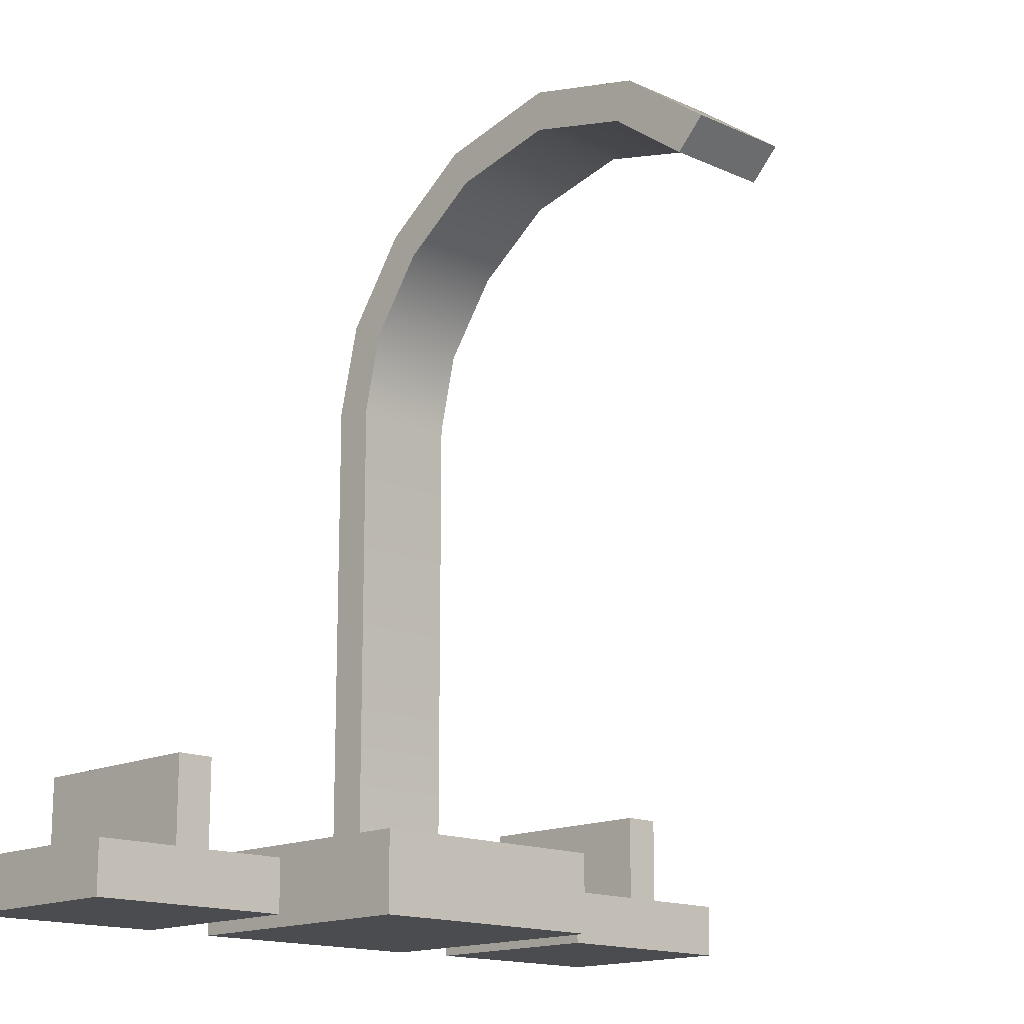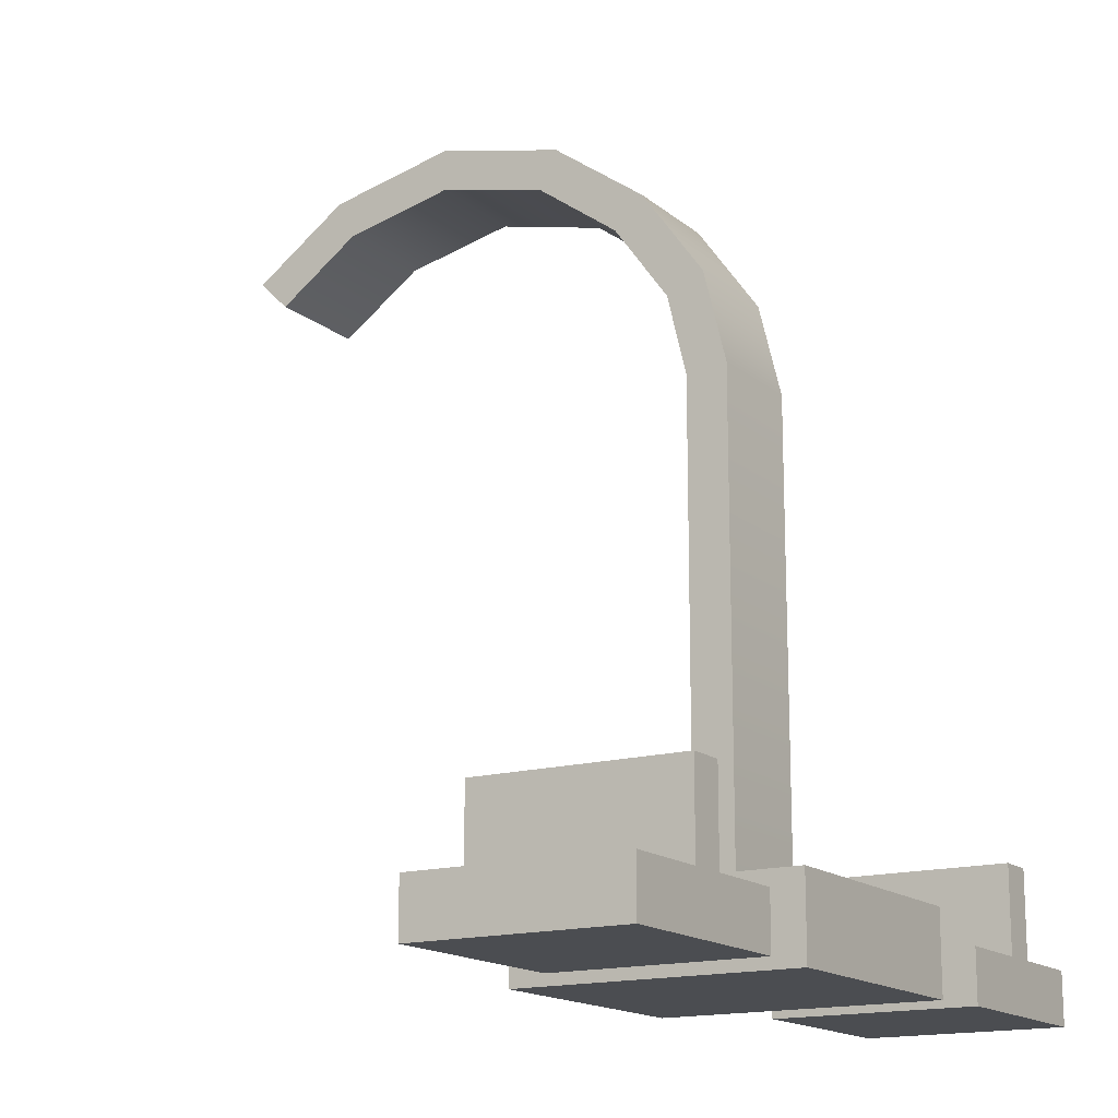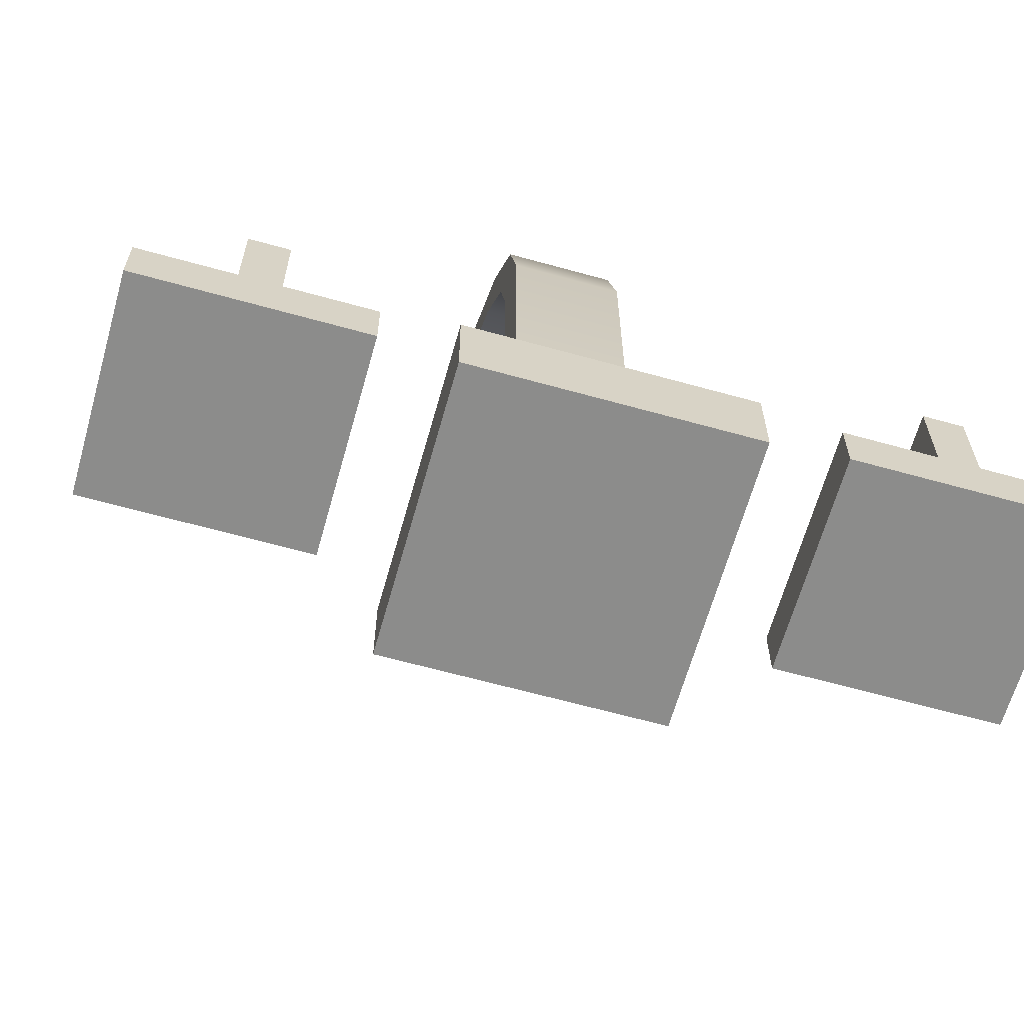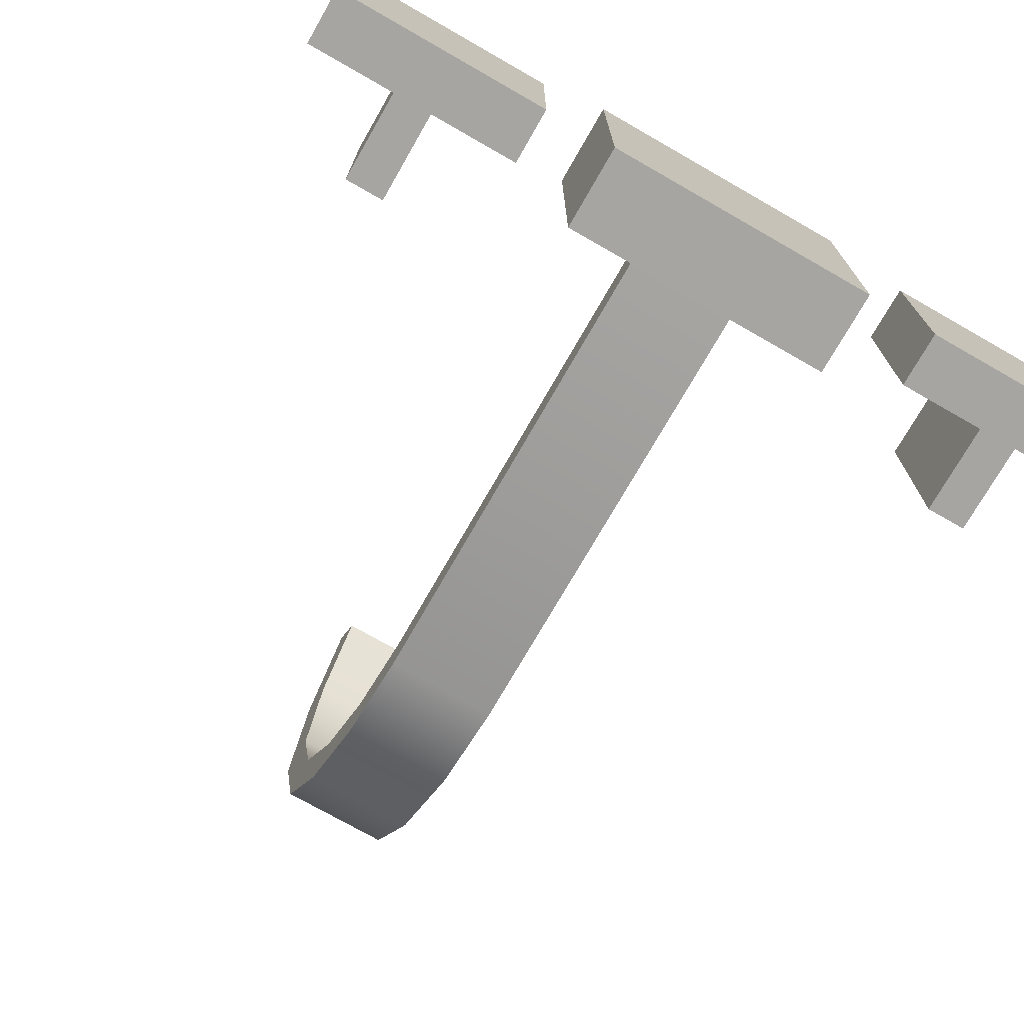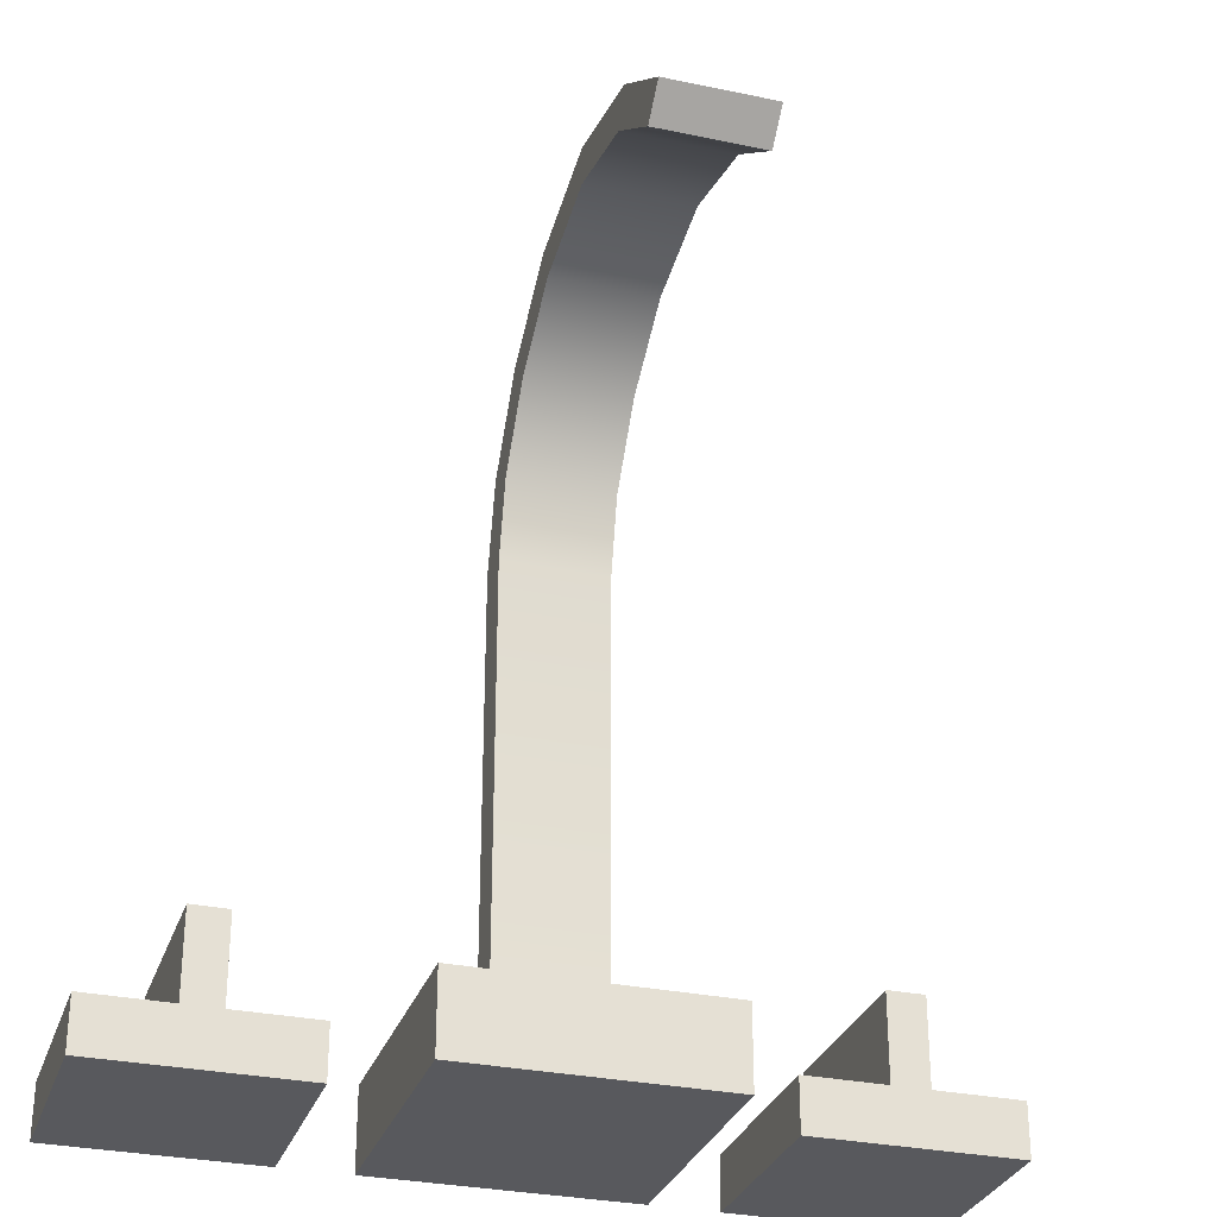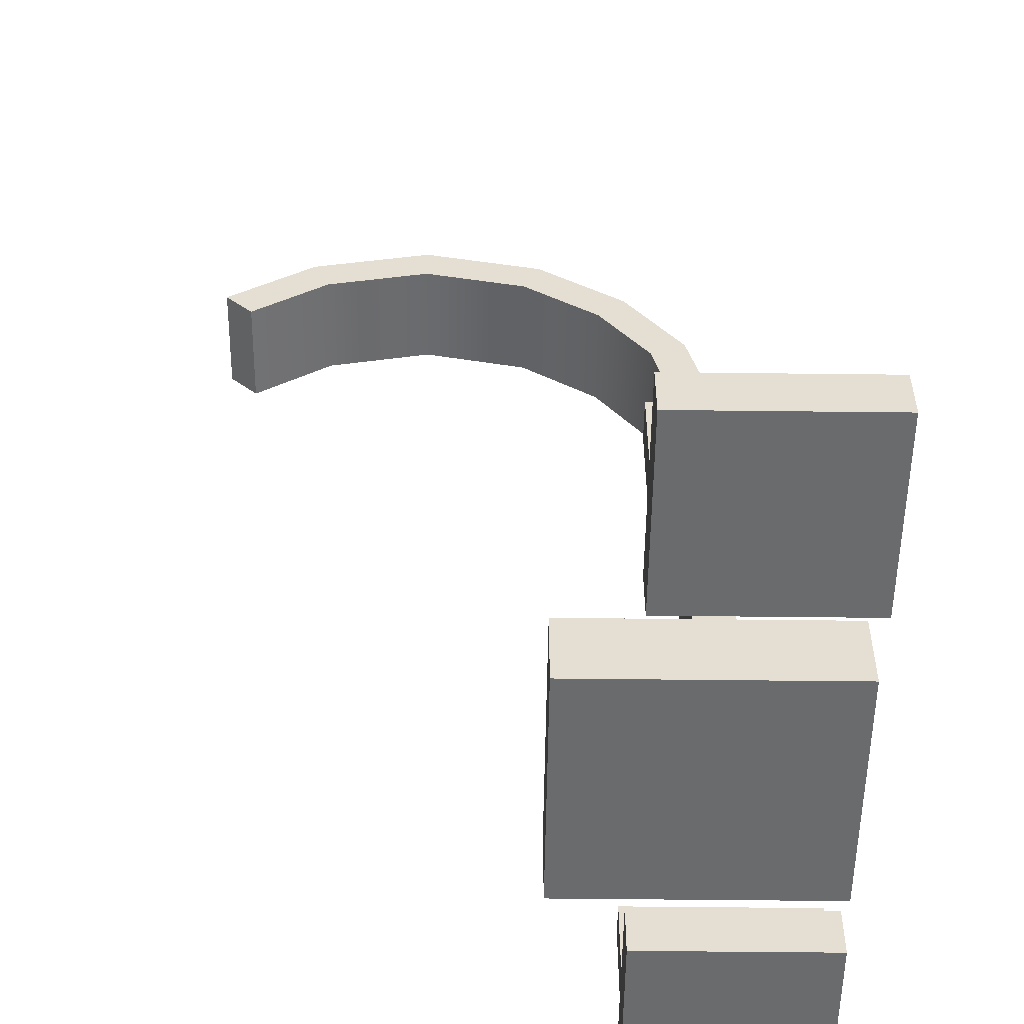
<metadata>
{"format":"obj","ext":"obj","renderer":"f3d","projection":"perspective","resolution":1024,"background":"white","views":[{"elev":-15.2,"azim":-43.9,"up":"+Y"},{"elev":-15.6,"azim":121.4,"up":"+Y"},{"elev":-64.1,"azim":164.3,"up":"+Y"},{"elev":-73.8,"azim":-29.8,"up":"+Z"},{"elev":-30.1,"azim":-17.1,"up":"+Y"},{"elev":-53.2,"azim":89.3,"up":"+Y"}]}
</metadata>
<code>
o fauset.019
v 0.3552 -0.2677 0.01207
v 0.3138 -0.2677 0.01207
v 0.3552 -0.2677 -0.2146
v 0.3138 -0.2677 -0.2146
v 0.3552 -0.1717 0.01207
v 0.3138 -0.1717 0.01207
v 0.3552 -0.1717 -0.2146
v 0.3138 -0.1717 -0.2146
v -0.05929 -0.2378 -0.05114
v -0.05929 0.276 -0.05114
v -0.05929 0.5382 0.2388
v -0.05929 0.3634 -0.0302
v -0.05929 0.4464 0.02941
v -0.05929 0.5106 0.1186
v -0.05929 0.5106 0.359
v -0.05929 0.4464 0.4482
v 0.05987 -0.2378 -0.05114
v 0.05987 0.276 -0.05114
v 0.05987 0.5382 0.2388
v 0.05987 0.3634 -0.0302
v 0.05987 0.4464 0.02941
v 0.05987 0.5106 0.1186
v 0.05987 0.5106 0.359
v 0.05987 0.4464 0.4482
v -0.05929 0.5835 0.2388
v -0.05929 0.5519 0.3777
v -0.05929 0.2813 -0.09616
v -0.05929 0.3823 -0.07143
v -0.05929 0.4785 -0.002657
v -0.05929 0.5519 0.09994
v -0.05929 0.4785 0.4803
v -0.05929 -0.2378 -0.09647
v 0.05987 0.5835 0.2388
v 0.05987 0.5519 0.3777
v 0.05987 0.2813 -0.09616
v 0.05987 0.3823 -0.07143
v 0.05987 0.4785 -0.002657
v 0.05987 0.5519 0.09994
v 0.05987 0.4785 0.4803
v 0.05987 -0.2378 -0.09647
v 0.05987 -0.328 -0.05114
v -0.05929 -0.328 -0.05114
v 0.05987 -0.328 -0.09647
v -0.05929 -0.328 -0.09647
v 0.1462 -0.2378 0.09902
v -0.1457 -0.2378 0.09902
v 0.1462 -0.2378 -0.2108
v -0.1457 -0.2378 -0.2108
v 0.1462 -0.328 0.09902
v -0.1457 -0.328 0.09902
v 0.1462 -0.328 -0.2108
v -0.1457 -0.328 -0.2108
v 0.4527 -0.2677 0.01207
v 0.2226 -0.2677 0.01207
v 0.4527 -0.2677 -0.2146
v 0.2226 -0.2677 -0.2146
v 0.4527 -0.3269 0.01207
v 0.2226 -0.3269 0.01207
v 0.4527 -0.3269 -0.2146
v 0.2226 -0.3269 -0.2146
v -0.2218 -0.2677 0.01207
v -0.4519 -0.2677 0.01207
v -0.2218 -0.2677 -0.2146
v -0.4519 -0.2677 -0.2146
v -0.2218 -0.3269 0.01207
v -0.4519 -0.3269 0.01207
v -0.2218 -0.3269 -0.2146
v -0.4519 -0.3269 -0.2146
v -0.3162 -0.2677 0.01207
v -0.3575 -0.2677 0.01207
v -0.3162 -0.2677 -0.2146
v -0.3575 -0.2677 -0.2146
v -0.3162 -0.1717 0.01207
v -0.3575 -0.1717 0.01207
v -0.3162 -0.1717 -0.2146
v -0.3575 -0.1717 -0.2146
f 2 4 3 1
f 6 5 7 8
f 1 3 7 5
f 3 4 8 7
f 4 2 6 8
f 2 1 5 6
f 15 11 19 23
f 11 14 22 19
f 12 10 18 20
f 9 17 18 10
f 16 15 23 24
f 13 12 20 21
f 14 13 21 22
f 26 34 33 25
f 25 33 38 30
f 28 36 35 27
f 32 27 35 40
f 31 39 34 26
f 29 37 36 28
f 16 24 39 31
f 30 38 37 29
f 11 15 26 25
f 24 23 34 39
f 9 10 27 32
f 10 12 28 27
f 12 13 29 28
f 23 19 33 34
f 13 14 30 29
f 18 17 40 35
f 20 18 35 36
f 14 11 25 30
f 21 20 36 37
f 9 32 48 46
f 15 16 31 26
f 22 21 37 38
f 19 22 38 33
f 41 42 44 43
f 17 9 46 45
f 42 41 49 50
f 44 42 50 52
f 45 46 50 49
f 46 48 52 50
f 48 47 51 52
f 47 45 49 51
f 32 40 47 48
f 40 17 45 47
f 41 43 51 49
f 43 44 52 51
f 53 54 58 57
f 54 56 60 58
f 56 55 59 60
f 55 53 57 59
f 54 53 55 56
f 58 60 59 57
f 61 62 66 65
f 62 64 68 66
f 64 63 67 68
f 63 61 65 67
f 62 61 63 64
f 66 68 67 65
f 70 72 71 69
f 74 73 75 76
f 69 71 75 73
f 71 72 76 75
f 72 70 74 76
f 70 69 73 74

</code>
